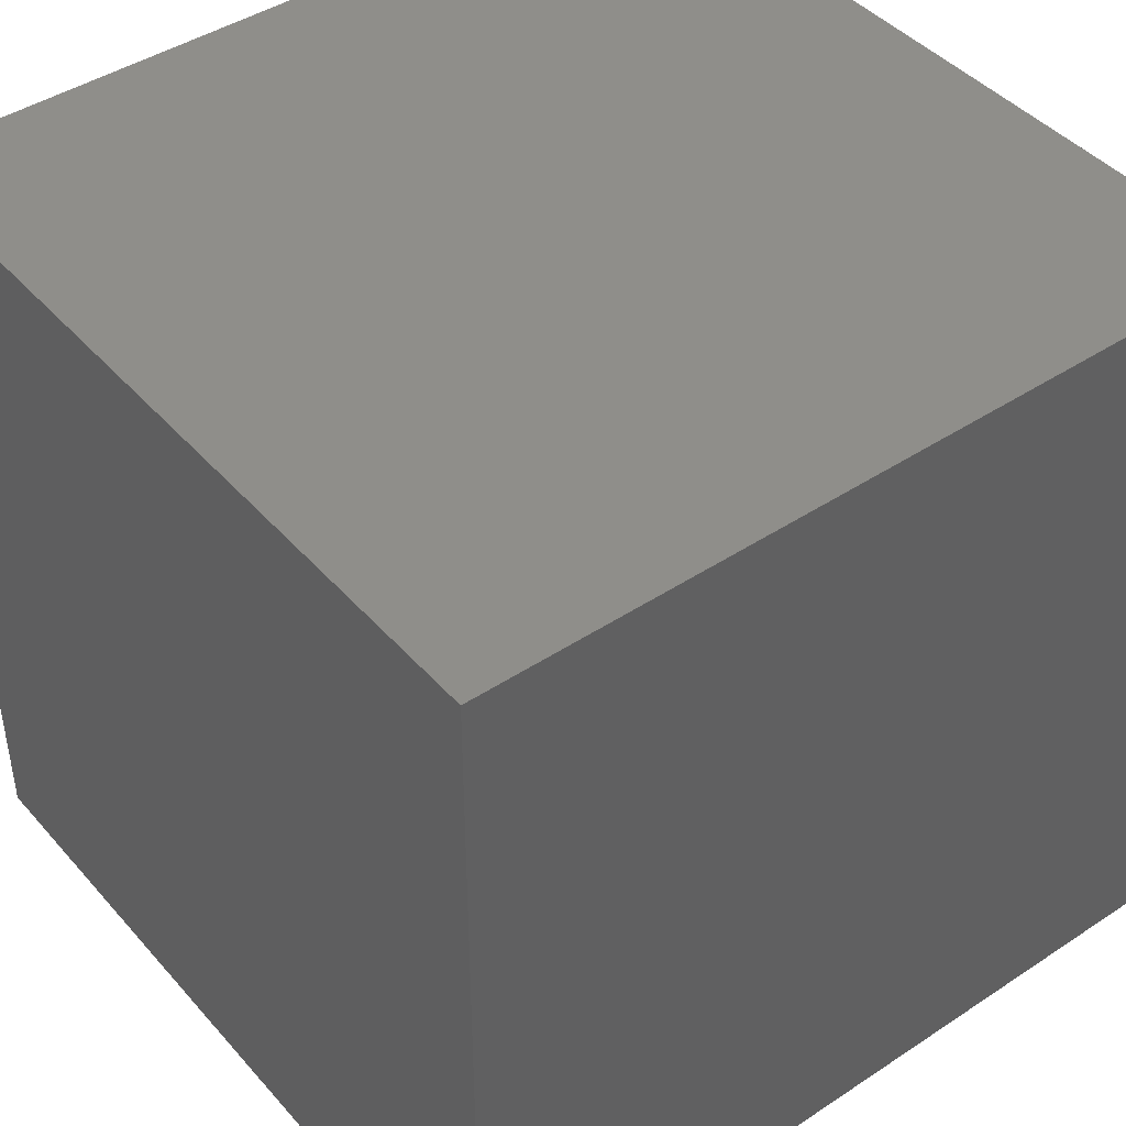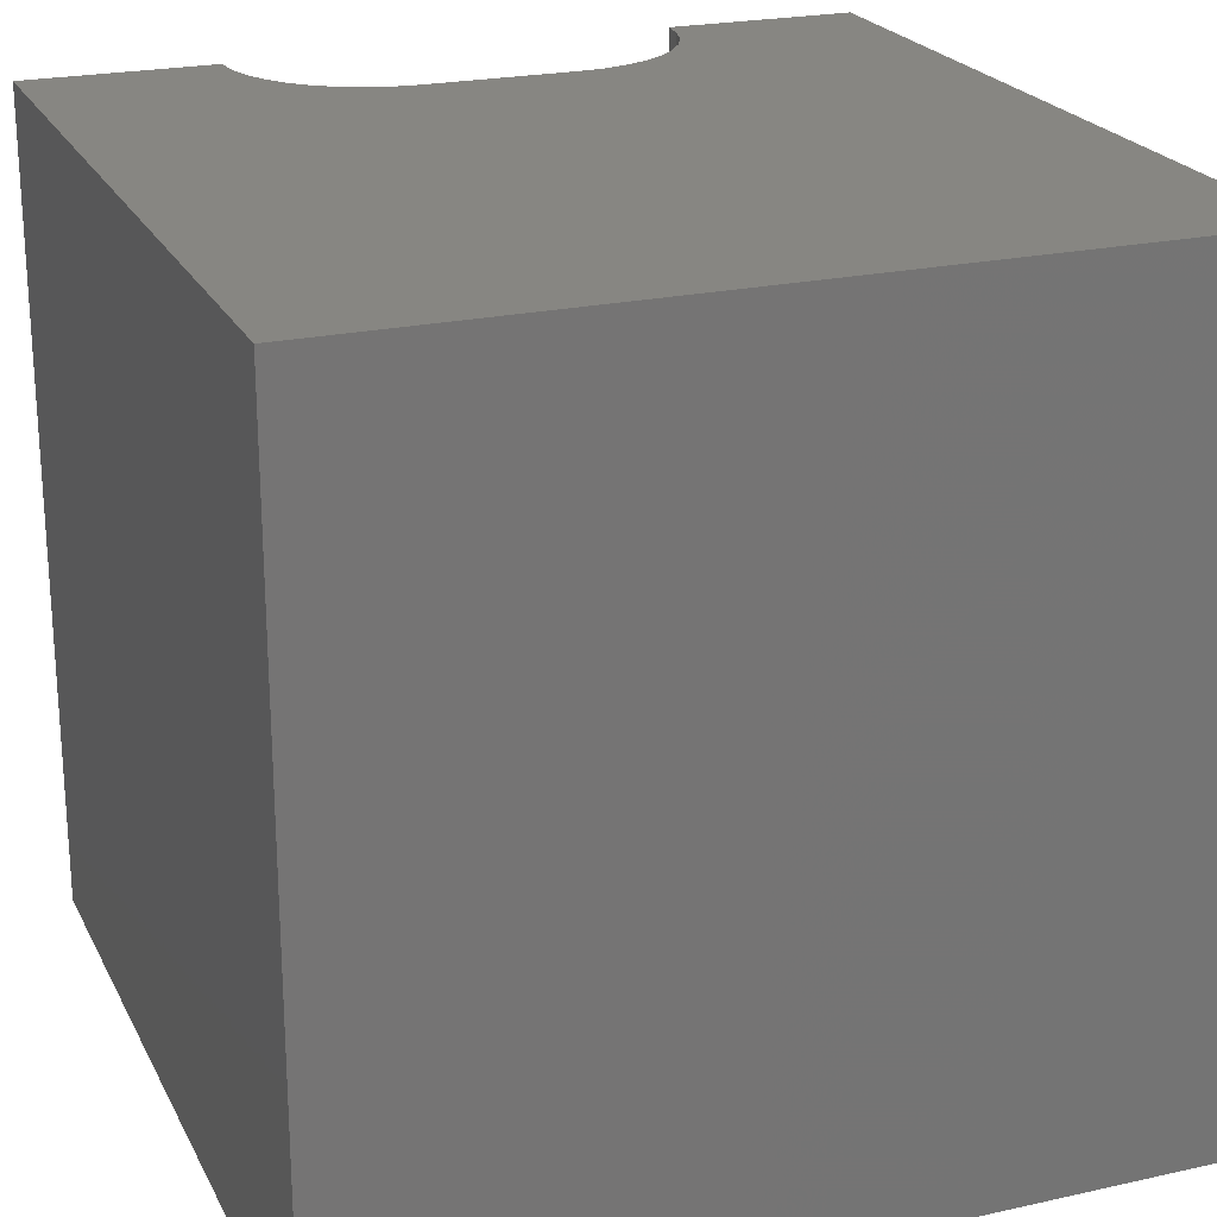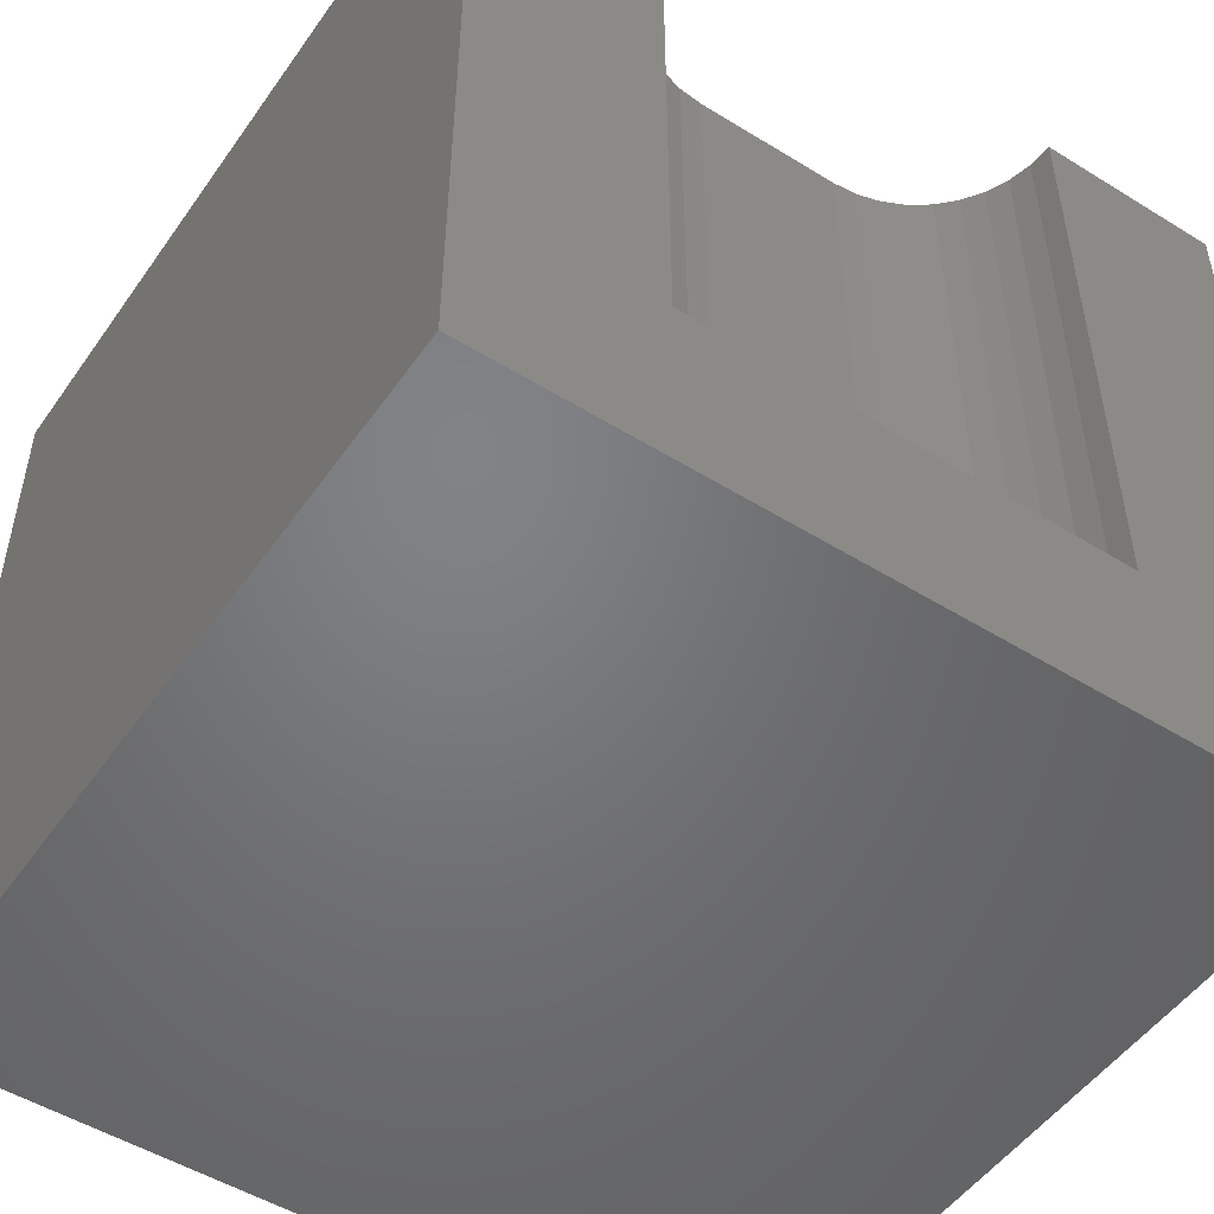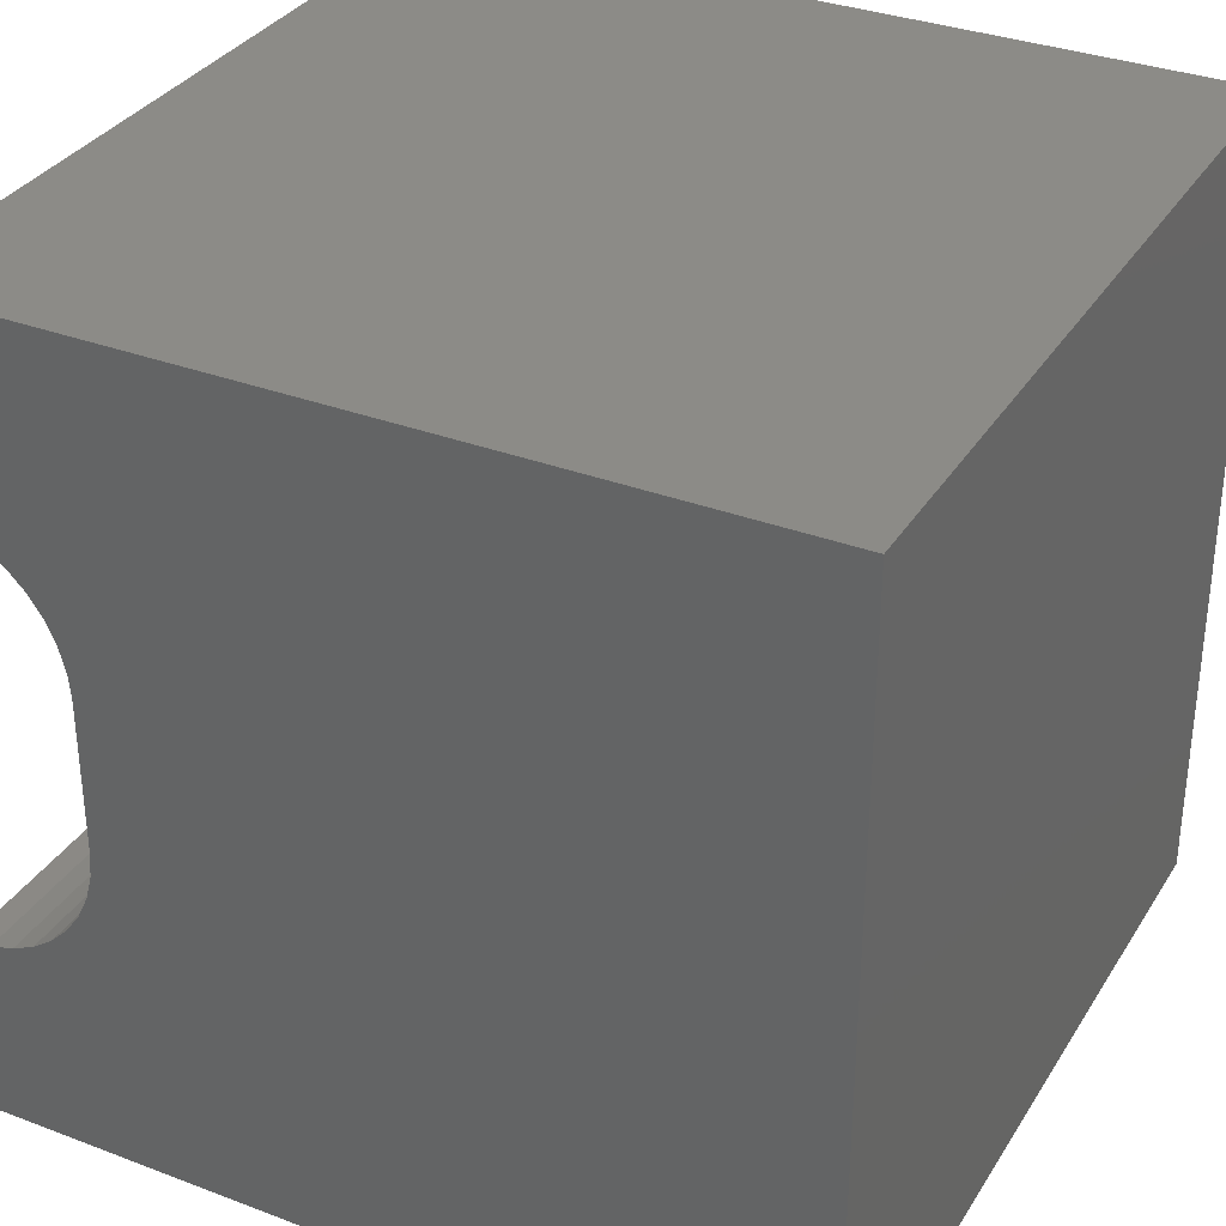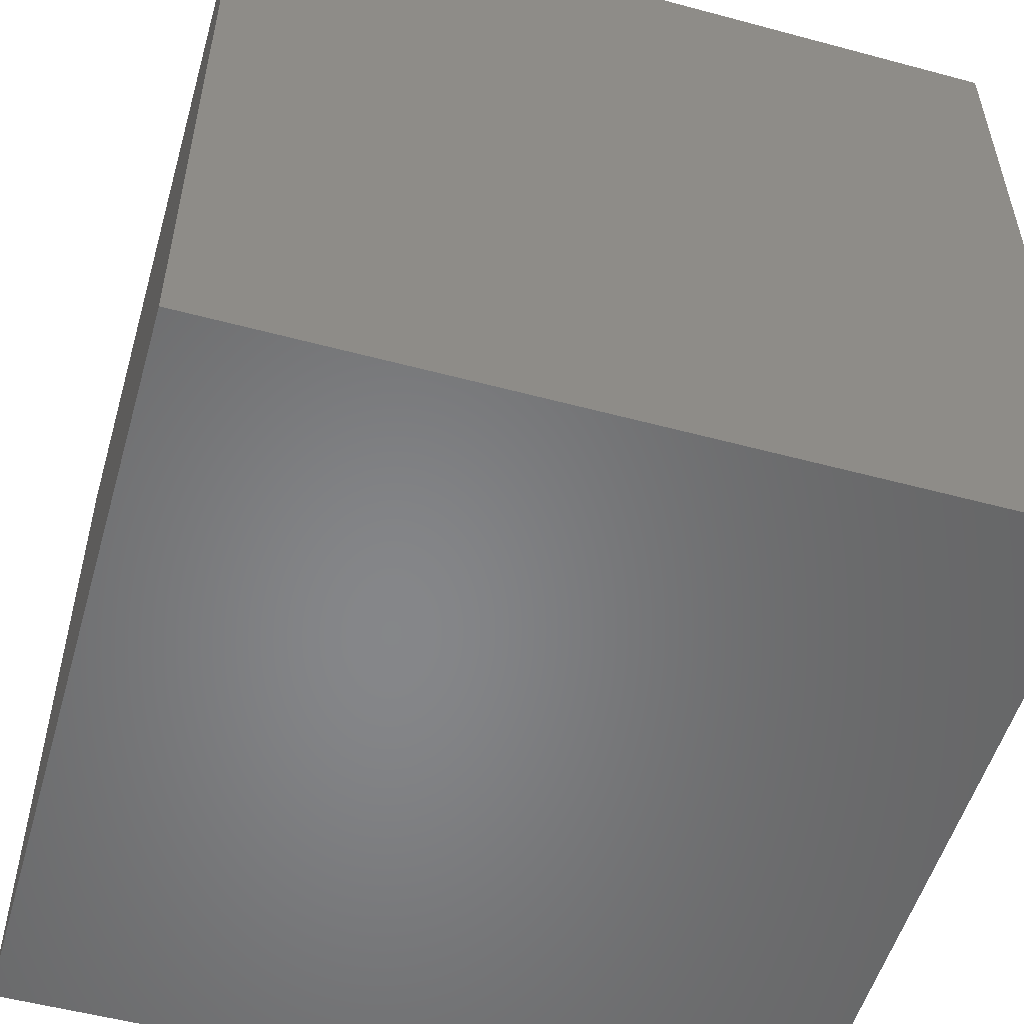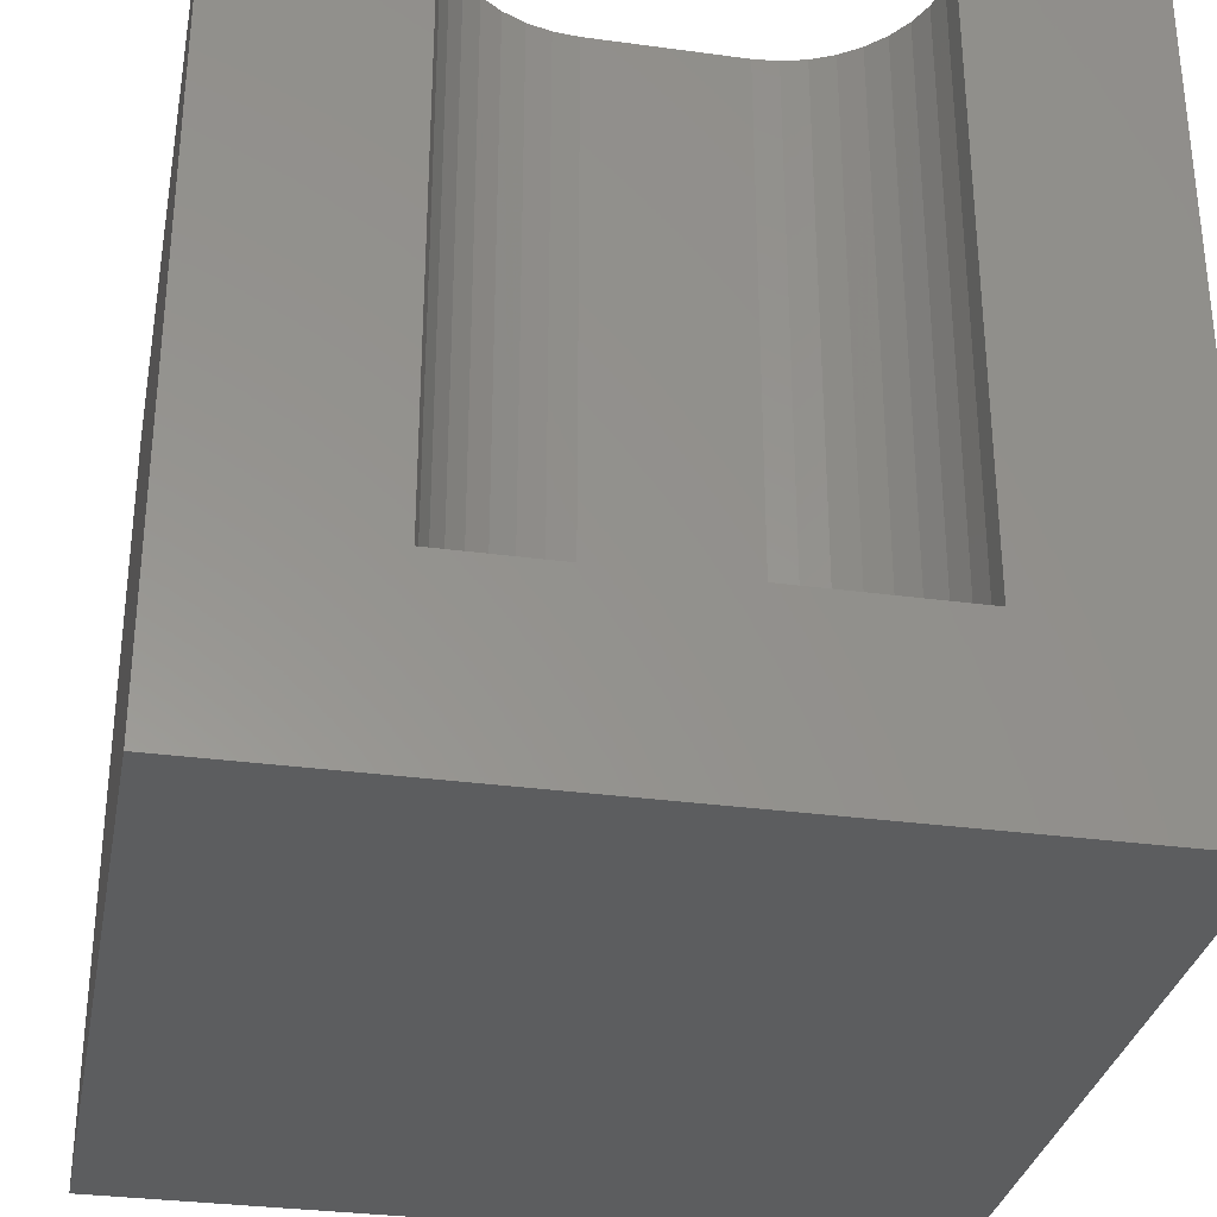
<metadata>
{"format":"stl","ext":"stl","renderer":"f3d","projection":"perspective","resolution":1024,"background":"white","views":[{"elev":43.6,"azim":142.1,"up":"+Y"},{"elev":22.5,"azim":69.0,"up":"+Z"},{"elev":-50.8,"azim":-124.0,"up":"+Z"},{"elev":33.4,"azim":27.4,"up":"+Y"},{"elev":-53.5,"azim":164.0,"up":"+Y"},{"elev":-31.8,"azim":-100.8,"up":"+Z"}]}
</metadata>
<code>
# stl→obj: 52 verts, 92 faces
v 0 7.673 10
v 0 10 10
v 0 7.673 2.285
v 0 10 0
v 0 2.327 2.285
v 0 0 0
v 0 2.327 10
v 0 0 10
v 0.3035 2.354 10
v 1.07e-16 7.673 10
v 0.3035 7.646 10
v 0.5978 7.567 10
v 10 10 10
v 0.8739 7.439 10
v 1.123 7.264 10
v 1.721 3.771 10
v 1.642 3.477 10
v 10 0 10
v 1.514 3.201 10
v 1.339 2.952 10
v 1.339 7.048 10
v 1.514 6.799 10
v 1.642 6.523 10
v 1.123 2.736 10
v 0.8739 2.561 10
v 0.5978 2.433 10
v 1.721 6.229 10
v 1.748 5.925 10
v 1.748 4.075 10
v 10 10 0
v 10 0 0
v 1.748 5.925 2.285
v 1.07e-16 7.673 2.285
v 1.748 4.075 2.285
v -3.211e-16 2.327 2.285
v 0.3035 2.354 2.285
v 1.123 7.264 2.285
v 0.8739 7.439 2.285
v 0.5978 2.433 2.285
v 0.8739 2.561 2.285
v 1.123 2.736 2.285
v 1.339 2.952 2.285
v 1.514 3.201 2.285
v 1.721 3.771 2.285
v 1.642 3.477 2.285
v 1.721 6.229 2.285
v 1.642 6.523 2.285
v 0.5978 7.567 2.285
v 0.3035 7.646 2.285
v 1.514 6.799 2.285
v 1.339 7.048 2.285
v -3.211e-16 2.327 10
f 1 2 3
f 3 2 4
f 3 4 5
f 5 4 6
f 5 6 7
f 7 6 8
f 9 7 8
f 10 11 2
f 2 11 12
f 2 12 13
f 13 12 14
f 13 14 15
f 16 17 18
f 18 17 19
f 18 19 20
f 15 21 13
f 13 21 22
f 13 22 23
f 20 24 18
f 18 24 25
f 18 25 8
f 8 25 26
f 8 26 9
f 23 27 13
f 13 27 28
f 13 28 18
f 18 28 29
f 18 29 16
f 30 13 31
f 31 13 18
f 4 30 6
f 6 30 31
f 13 30 2
f 2 30 4
f 31 18 6
f 6 18 8
f 32 33 34
f 34 33 35
f 34 35 36
f 37 38 32
f 36 39 34
f 34 39 40
f 34 40 41
f 41 42 34
f 34 42 43
f 34 43 44
f 44 43 45
f 32 46 47
f 38 48 32
f 32 48 49
f 32 49 33
f 47 50 32
f 32 50 51
f 32 51 37
f 35 52 9
f 35 9 36
f 36 9 26
f 36 26 39
f 39 26 25
f 39 25 40
f 40 25 24
f 40 24 41
f 41 24 20
f 41 20 42
f 42 20 19
f 42 19 43
f 43 19 17
f 43 17 45
f 45 17 16
f 45 16 44
f 44 16 29
f 44 29 34
f 32 28 27
f 32 27 46
f 46 27 23
f 46 23 47
f 47 23 22
f 47 22 50
f 50 22 21
f 50 21 51
f 51 21 15
f 51 15 37
f 37 15 14
f 37 14 38
f 38 14 12
f 38 12 48
f 48 12 11
f 48 11 49
f 49 11 10
f 49 10 33
f 32 34 28
f 28 34 29

</code>
